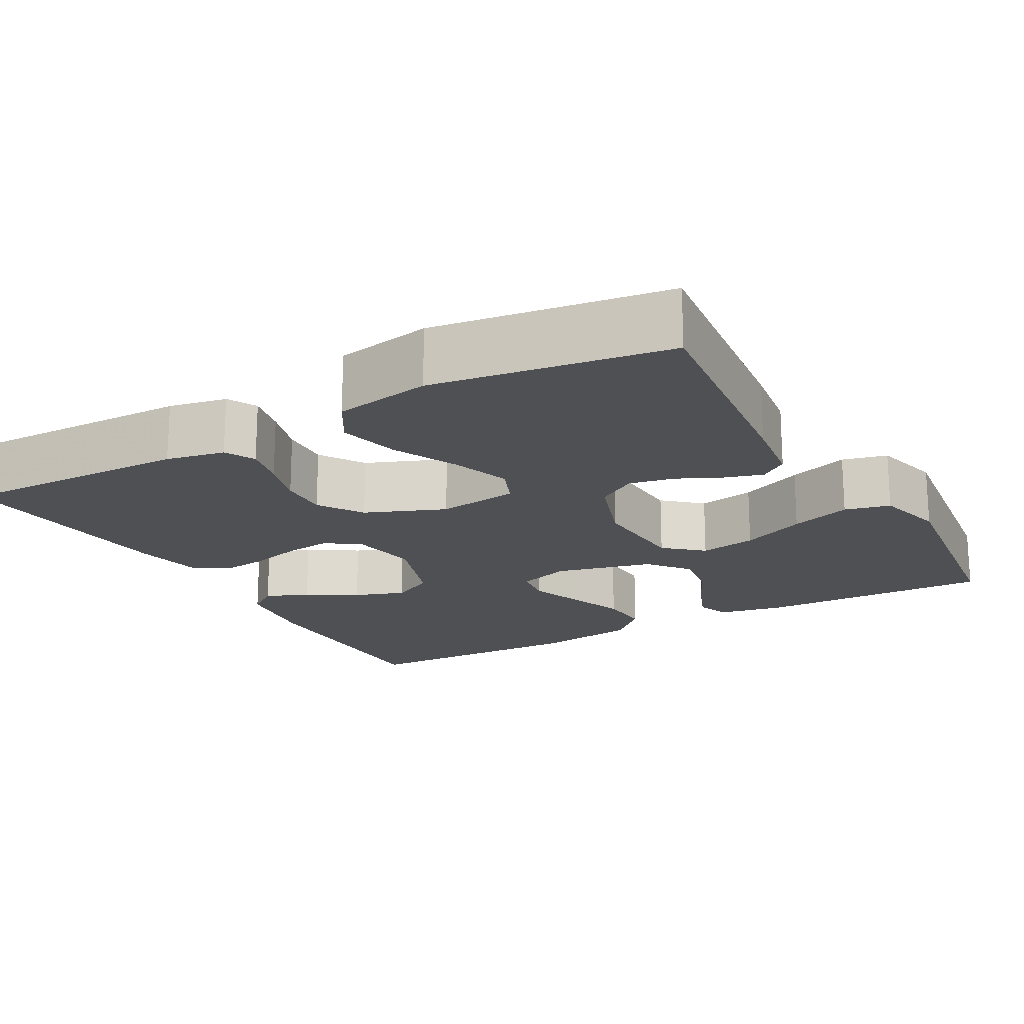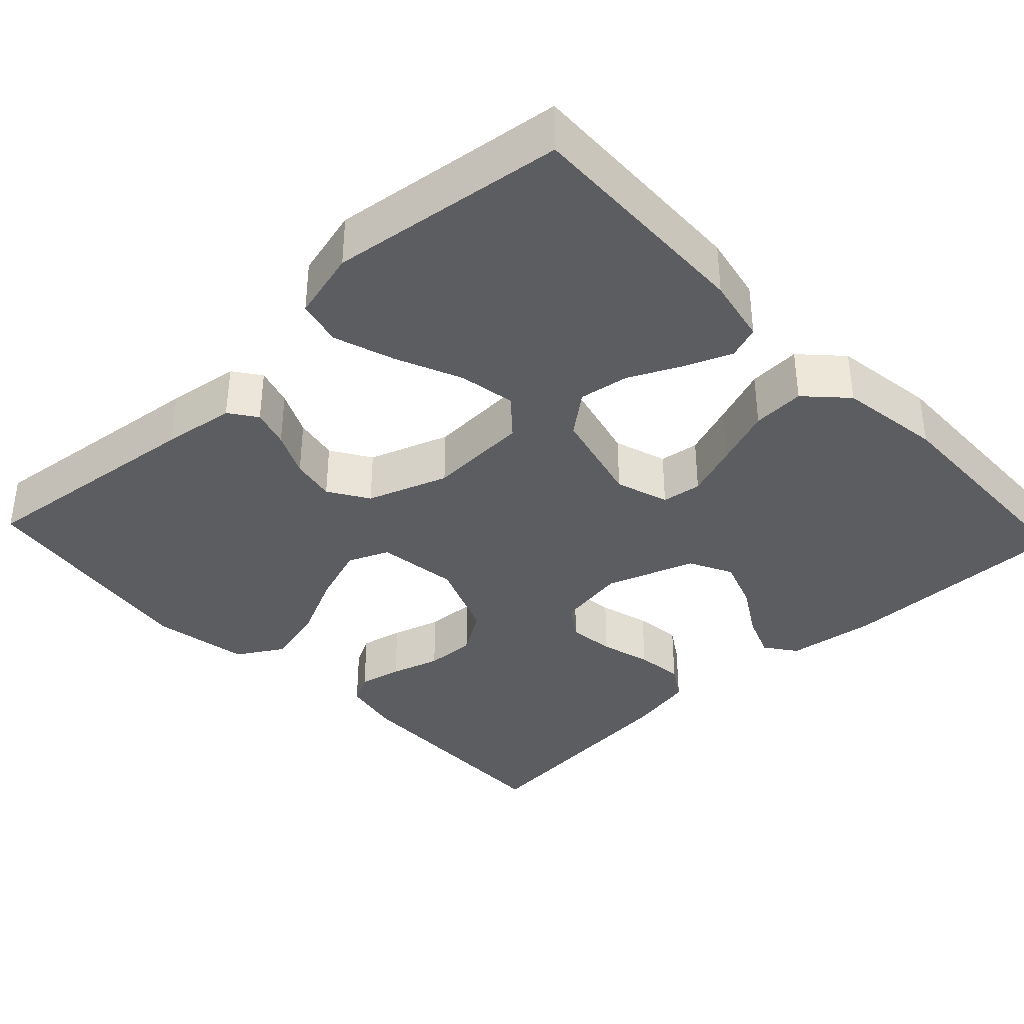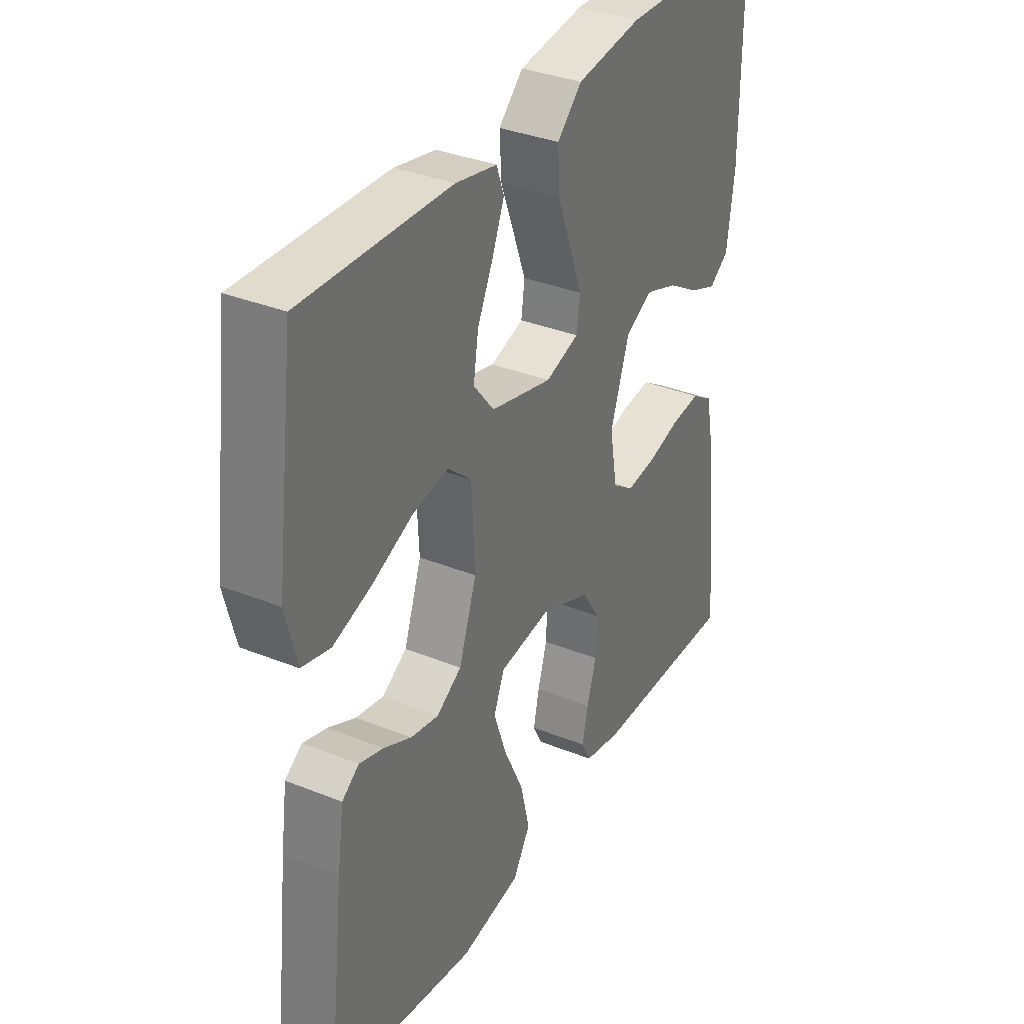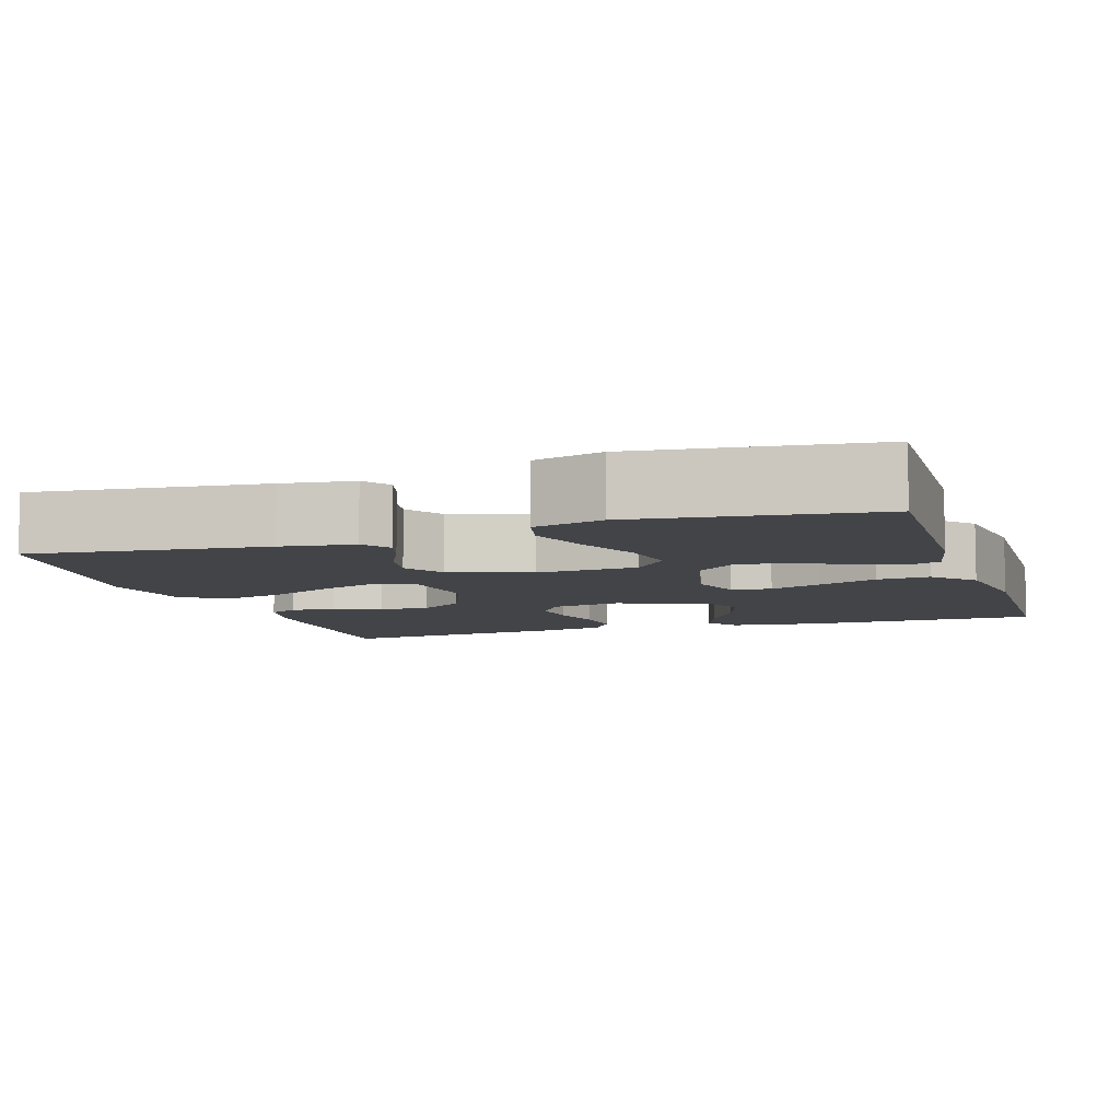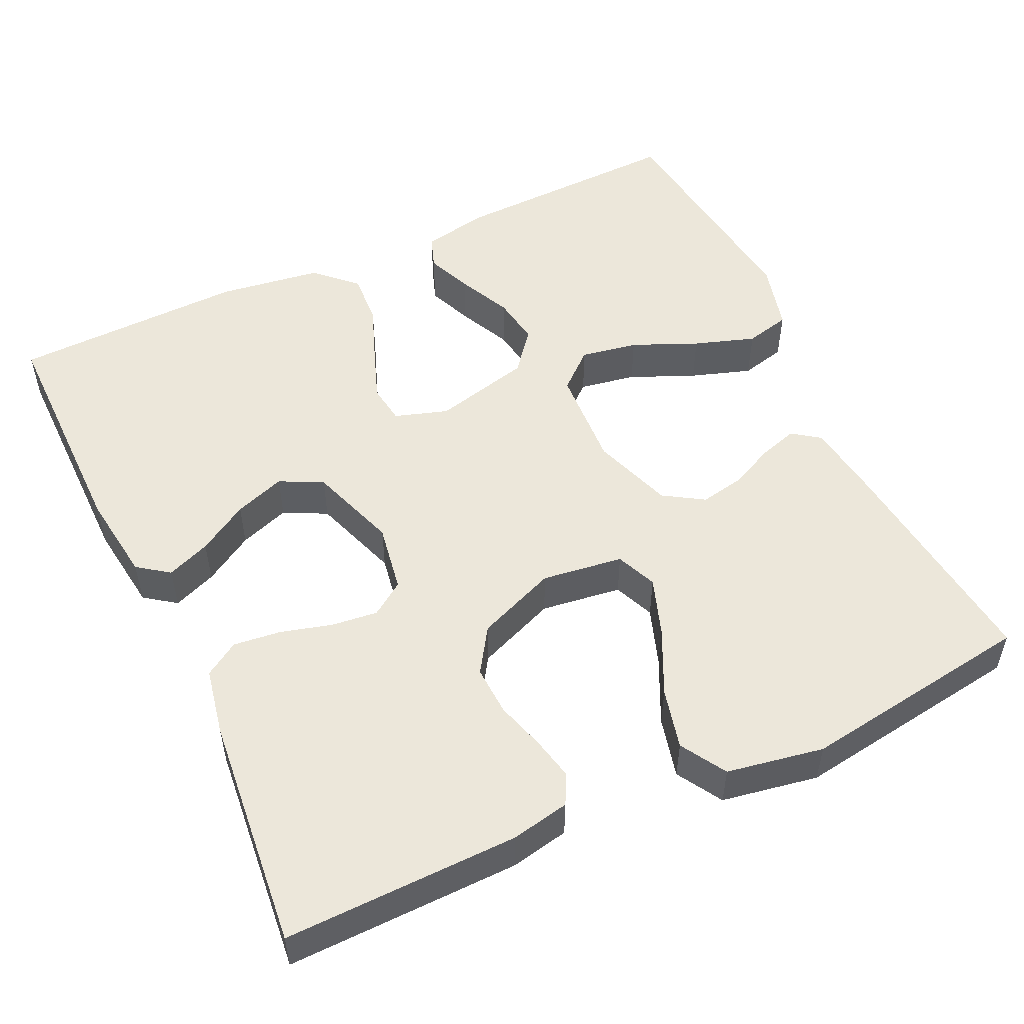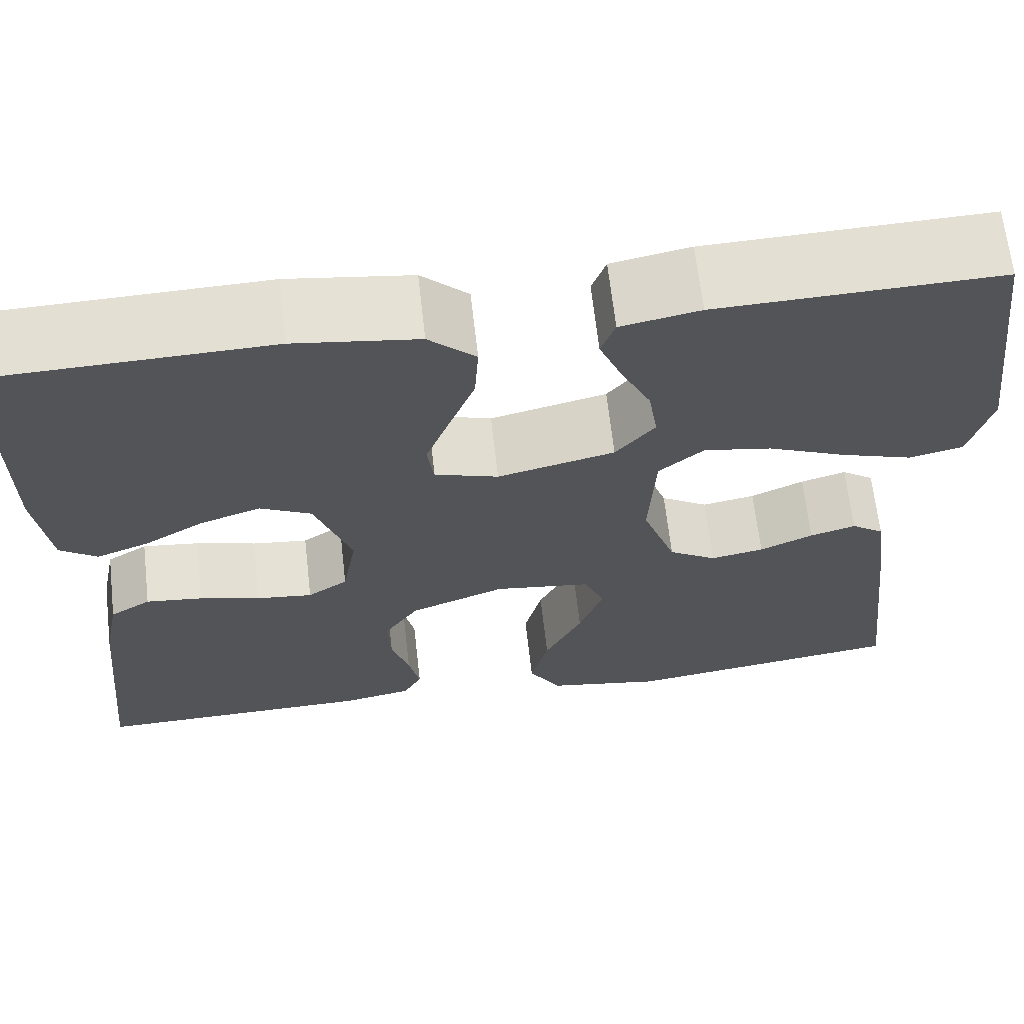
<metadata>
{"format":"obj","ext":"obj","renderer":"f3d","projection":"perspective","resolution":1024,"background":"white","views":[{"elev":-18.6,"azim":-150.7,"up":"+Y"},{"elev":-37.0,"azim":-46.7,"up":"+Y"},{"elev":34.6,"azim":-61.6,"up":"+Z"},{"elev":-7.7,"azim":-72.0,"up":"+Y"},{"elev":52.3,"azim":154.9,"up":"+Y"},{"elev":66.1,"azim":173.5,"up":"+Z"}]}
</metadata>
<code>
v 0.5 0.07 0.5
v 0.499 0.07 0.2
v 0.484 0.07 0.086
v 0.444 0.07 0.057
v 0.388 0.07 0.079
v 0.324 0.07 0.118
v 0.259 0.07 0.141
v 0.204 0.07 0.113
v 0.165 0.07 0
v 0.18 0.07 -0.088
v 0.223 0.07 -0.118
v 0.283 0.07 -0.111
v 0.348 0.07 -0.093
v 0.409 0.07 -0.086
v 0.453 0.07 -0.114
v 0.47 0.07 -0.2
v 0.5 0.07 -0.5
v 0.2 0.07 -0.494
v 0.125 0.07 -0.479
v 0.105 0.07 -0.441
v 0.117 0.07 -0.386
v 0.136 0.07 -0.323
v 0.139 0.07 -0.259
v 0.102 0.07 -0.202
v 0 0.07 -0.161
v -0.104 0.07 -0.175
v -0.126 0.07 -0.227
v -0.1 0.07 -0.302
v -0.06 0.07 -0.386
v -0.041 0.07 -0.464
v -0.076 0.07 -0.522
v -0.2 0.07 -0.544
v -0.5 0.07 -0.5
v -0.466 0.07 -0.2
v -0.453 0.07 -0.107
v -0.418 0.07 -0.082
v -0.369 0.07 -0.097
v -0.312 0.07 -0.124
v -0.255 0.07 -0.135
v -0.204 0.07 -0.103
v -0.168 0.07 0
v -0.175 0.07 0.13
v -0.223 0.07 0.172
v -0.296 0.07 0.159
v -0.379 0.07 0.123
v -0.457 0.07 0.097
v -0.515 0.07 0.111
v -0.538 0.07 0.2
v -0.5 0.07 0.5
v -0.2 0.07 0.491
v -0.116 0.07 0.474
v -0.101 0.07 0.432
v -0.125 0.07 0.373
v -0.157 0.07 0.306
v -0.167 0.07 0.242
v -0.125 0.07 0.19
v 0 0.07 0.159
v 0.068 0.07 0.181
v 0.075 0.07 0.232
v 0.05 0.07 0.3
v 0.022 0.07 0.374
v 0.018 0.07 0.441
v 0.068 0.07 0.489
v 0.2 0.07 0.508
v 0.5 0 0.5
v 0.499 0 0.2
v 0.484 0 0.086
v 0.444 0 0.057
v 0.388 0 0.079
v 0.324 0 0.118
v 0.259 0 0.141
v 0.204 0 0.113
v 0.165 0 0
v 0.18 0 -0.088
v 0.223 0 -0.118
v 0.283 0 -0.111
v 0.348 0 -0.093
v 0.409 0 -0.086
v 0.453 0 -0.114
v 0.47 0 -0.2
v 0.5 0 -0.5
v 0.2 0 -0.494
v 0.125 0 -0.479
v 0.105 0 -0.441
v 0.117 0 -0.386
v 0.136 0 -0.323
v 0.139 0 -0.259
v 0.102 0 -0.202
v 0 0 -0.161
v -0.104 0 -0.175
v -0.126 0 -0.227
v -0.1 0 -0.302
v -0.06 0 -0.386
v -0.041 0 -0.464
v -0.076 0 -0.522
v -0.2 0 -0.544
v -0.5 0 -0.5
v -0.466 0 -0.2
v -0.453 0 -0.107
v -0.418 0 -0.082
v -0.369 0 -0.097
v -0.312 0 -0.124
v -0.255 0 -0.135
v -0.204 0 -0.103
v -0.168 0 0
v -0.175 0 0.13
v -0.223 0 0.172
v -0.296 0 0.159
v -0.379 0 0.123
v -0.457 0 0.097
v -0.515 0 0.111
v -0.538 0 0.2
v -0.5 0 0.5
v -0.2 0 0.491
v -0.116 0 0.474
v -0.101 0 0.432
v -0.125 0 0.373
v -0.157 0 0.306
v -0.167 0 0.242
v -0.125 0 0.19
v 0 0 0.159
v 0.068 0 0.181
v 0.075 0 0.232
v 0.05 0 0.3
v 0.022 0 0.374
v 0.018 0 0.441
v 0.068 0 0.489
v 0.2 0 0.508
f 60 61 62 63
f 59 60 63 64
f 58 59 64 1
f 51 52 53 54
f 49 50 51 54
f 49 54 55
f 48 49 55 56
f 44 45 46 47
f 44 47 48
f 43 44 48 56
f 35 36 37 38
f 35 38 39
f 34 35 39
f 33 34 39
f 32 33 39 40
f 28 29 30 31
f 27 28 31 32
f 19 20 21 22
f 17 18 19 22
f 17 22 23
f 16 17 23 24
f 12 13 14 15
f 11 12 15 16
f 3 4 5 6
f 3 6 7
f 2 3 7
f 58 1 2 7
f 57 58 7 8
f 42 43 56 57
f 41 42 57 8
f 27 32 40 41
f 26 27 41
f 25 26 41 8
f 11 16 24 25
f 10 11 25
f 9 10 25
f 8 9 25
f 127 126 125 124
f 128 127 124 123
f 65 128 123 122
f 118 117 116 115
f 118 115 114 113
f 119 118 113
f 120 119 113 112
f 111 110 109 108
f 112 111 108
f 120 112 108 107
f 102 101 100 99
f 103 102 99
f 103 99 98
f 103 98 97
f 104 103 97 96
f 95 94 93 92
f 96 95 92 91
f 86 85 84 83
f 86 83 82 81
f 87 86 81
f 88 87 81 80
f 79 78 77 76
f 80 79 76 75
f 70 69 68 67
f 71 70 67
f 71 67 66
f 71 66 65 122
f 72 71 122 121
f 121 120 107 106
f 72 121 106 105
f 105 104 96 91
f 105 91 90
f 72 105 90 89
f 89 88 80 75
f 89 75 74
f 89 74 73
f 89 73 72
f 1 65 66 2
f 2 66 67 3
f 3 67 68 4
f 4 68 69 5
f 5 69 70 6
f 6 70 71 7
f 7 71 72 8
f 8 72 73 9
f 9 73 74 10
f 10 74 75 11
f 11 75 76 12
f 12 76 77 13
f 13 77 78 14
f 14 78 79 15
f 15 79 80 16
f 16 80 81 17
f 17 81 82 18
f 18 82 83 19
f 19 83 84 20
f 20 84 85 21
f 21 85 86 22
f 22 86 87 23
f 23 87 88 24
f 24 88 89 25
f 25 89 90 26
f 26 90 91 27
f 27 91 92 28
f 28 92 93 29
f 29 93 94 30
f 30 94 95 31
f 31 95 96 32
f 32 96 97 33
f 33 97 98 34
f 34 98 99 35
f 35 99 100 36
f 36 100 101 37
f 37 101 102 38
f 38 102 103 39
f 39 103 104 40
f 40 104 105 41
f 41 105 106 42
f 42 106 107 43
f 43 107 108 44
f 44 108 109 45
f 45 109 110 46
f 46 110 111 47
f 47 111 112 48
f 48 112 113 49
f 49 113 114 50
f 50 114 115 51
f 51 115 116 52
f 52 116 117 53
f 53 117 118 54
f 54 118 119 55
f 55 119 120 56
f 56 120 121 57
f 57 121 122 58
f 58 122 123 59
f 59 123 124 60
f 60 124 125 61
f 61 125 126 62
f 62 126 127 63
f 63 127 128 64
f 64 128 65 1

</code>
